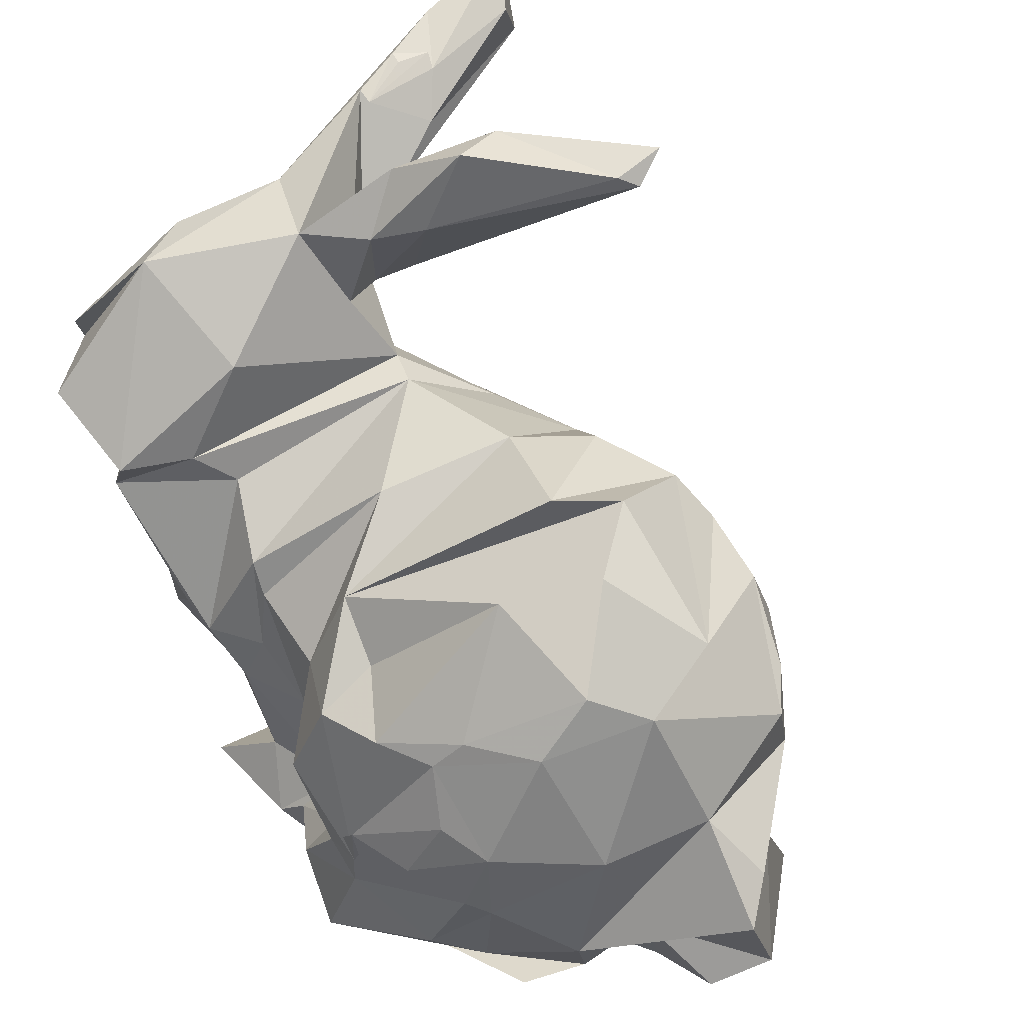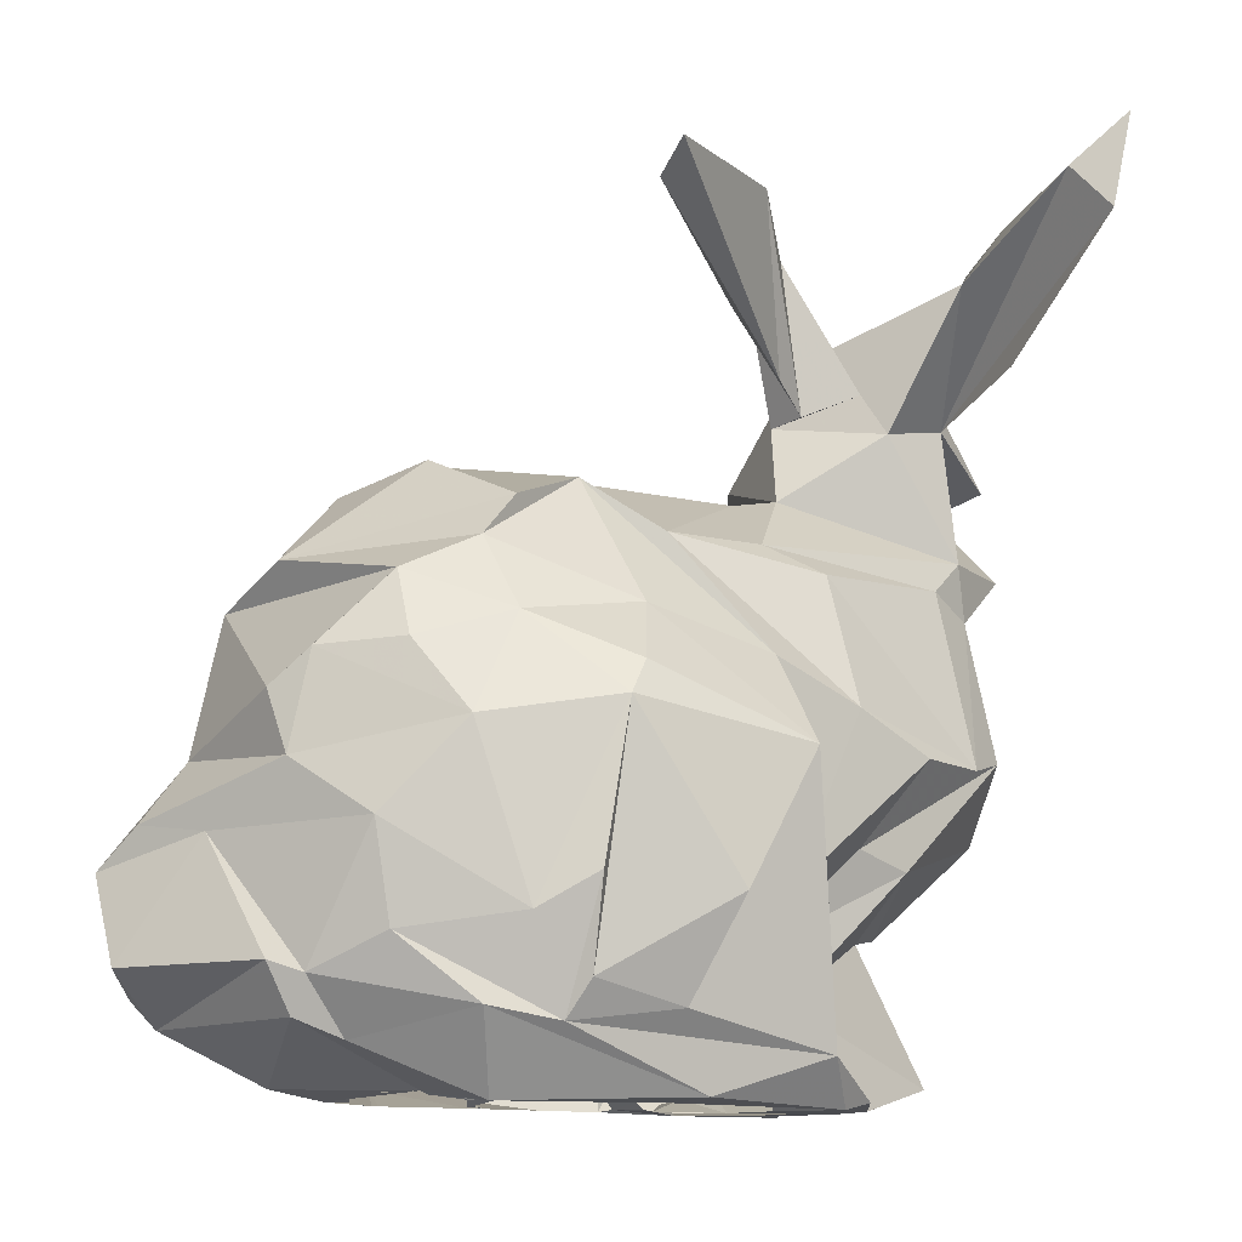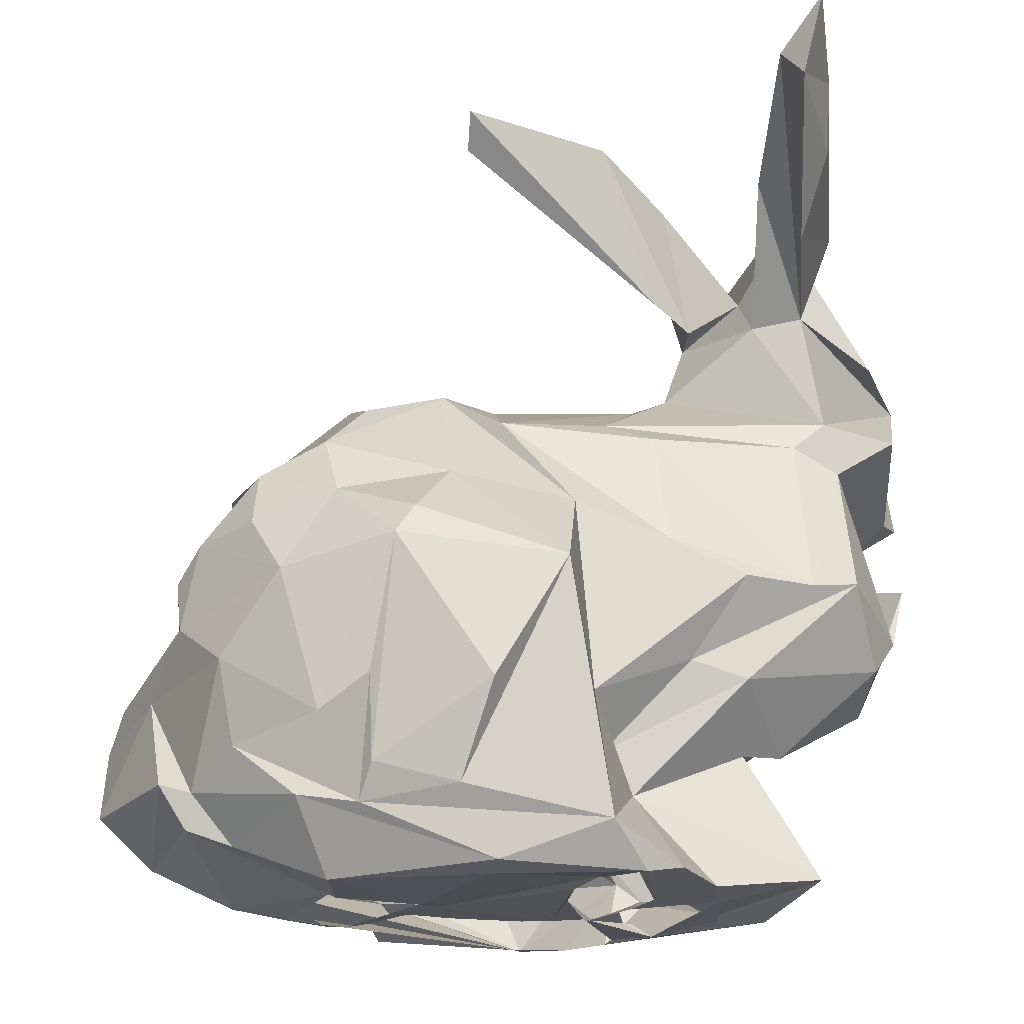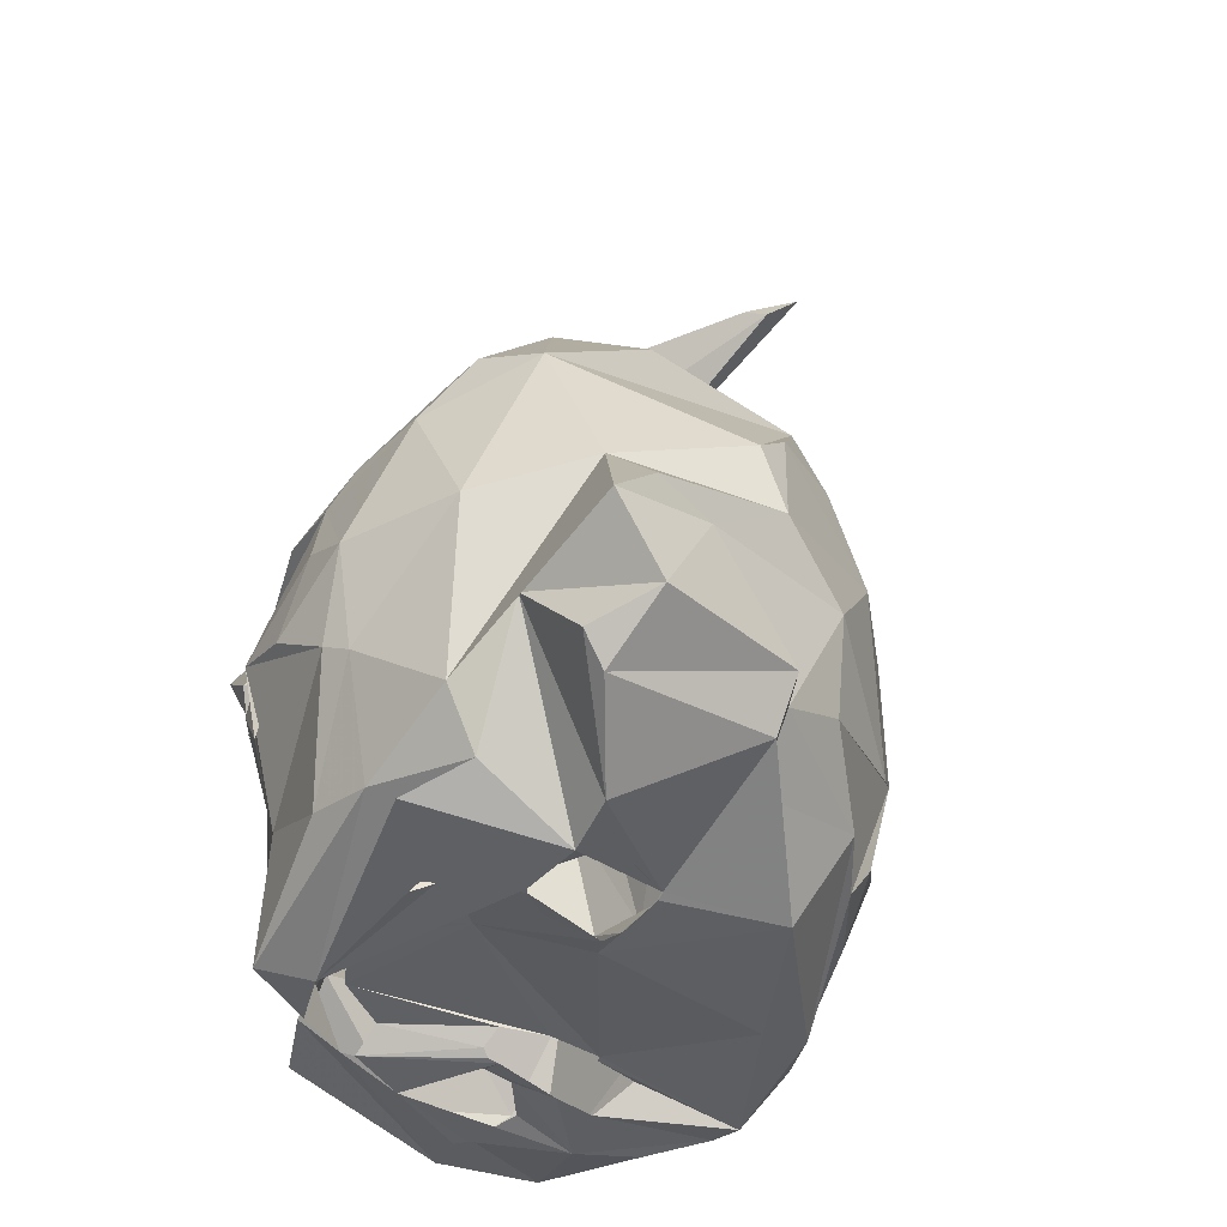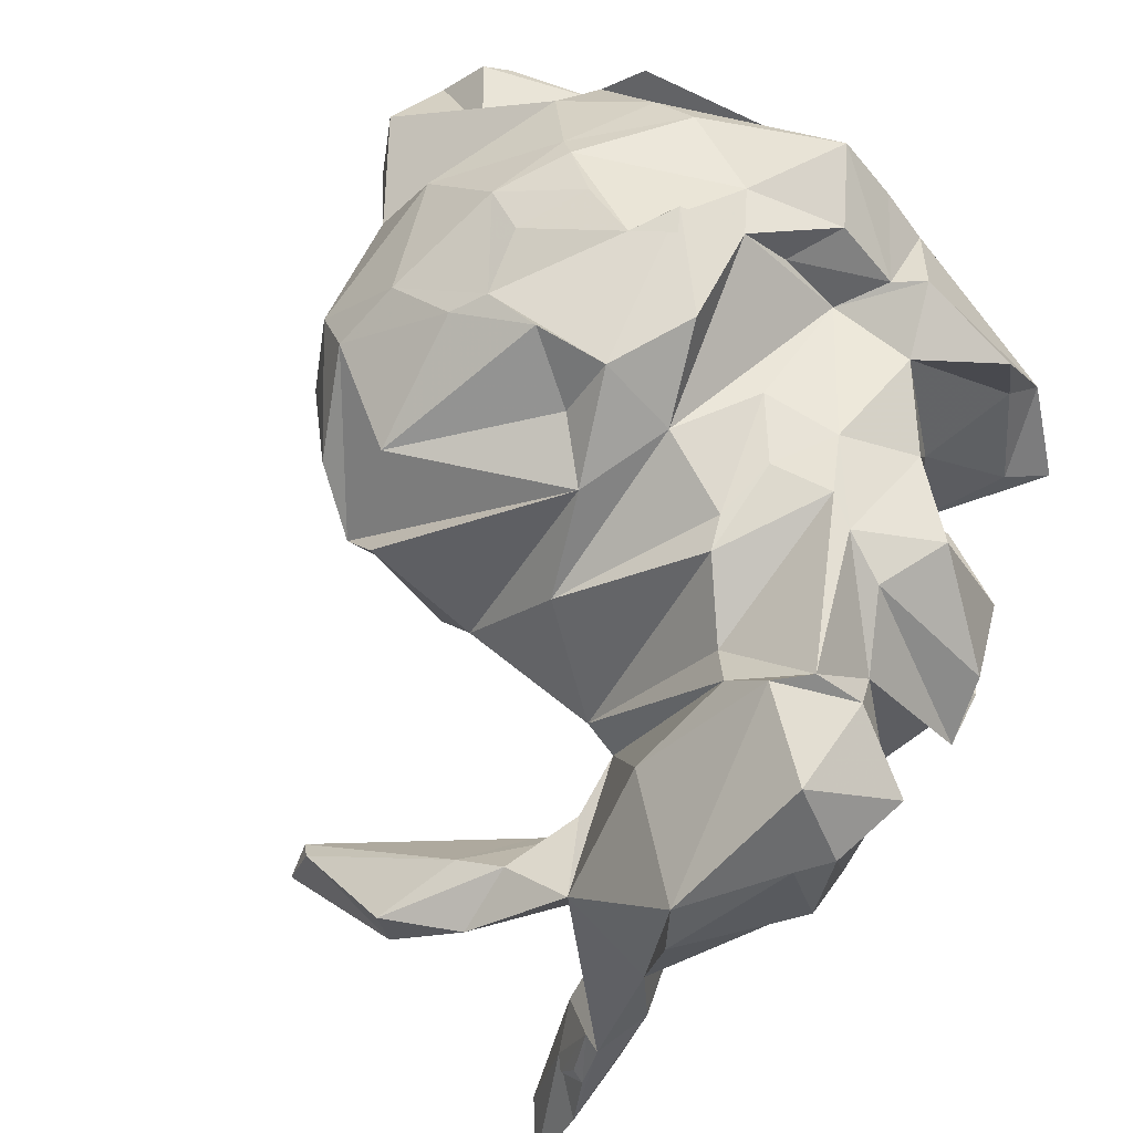
<metadata>
{"format":"obj","ext":"obj","renderer":"f3d","projection":"perspective","resolution":1024,"background":"white","views":[{"elev":39.3,"azim":42.1,"up":"+Y"},{"elev":-10.4,"azim":149.1,"up":"+Y"},{"elev":-21.8,"azim":-179.3,"up":"+Y"},{"elev":-38.0,"azim":74.8,"up":"+Y"},{"elev":65.5,"azim":-140.0,"up":"+Z"}]}
</metadata>
<code>
v -0.04124 0.0431 0.04213
v 0.005986 0.04669 0.04907
v -0.02647 0.04782 0.04932
v 0.0215 0.1256 0.02125
v -0.08724 0.1197 -0.0001781
v -0.04669 0.05457 0.03759
v -0.01045 0.05369 0.05196
v -0.03061 0.05441 0.03669
v -0.02159 0.05684 0.04547
v -0.077 0.1552 0.02453
v -0.0326 0.175 -0.002595
v 0.04064 0.06157 0.02984
v 0.03755 0.1069 0.0263
v -0.00575 0.06549 0.05617
v 0.007696 0.07238 0.05606
v -0.006393 0.1052 -0.02284
v -0.03306 0.07665 0.04128
v -0.003248 0.07571 0.05871
v -0.02585 0.1218 0.02608
v -0.0474 0.07555 0.04263
v -0.05362 0.08535 0.04533
v -0.05768 0.1556 0.01298
v -0.0595 0.08885 0.04511
v 0.005911 0.1314 0.01682
v -0.04206 0.08671 0.04253
v -0.0895 0.09563 0.01423
v -0.06828 0.09238 0.04239
v 0.00951 0.09548 0.05091
v -0.008983 0.1693 -0.02268
v -0.02656 0.09329 0.04498
v -0.01439 0.09459 0.05399
v -0.001219 0.0962 0.05382
v -0.01349 0.1288 0.005969
v -0.06944 0.1648 -0.01722
v 0.01349 0.1008 0.04745
v -0.07265 0.1657 -0.01821
v -0.04146 0.09854 0.04178
v -0.07143 0.07757 0.03806
v -0.0116 0.1011 0.04419
v -0.04424 0.1043 0.04134
v -0.02113 0.1093 0.04072
v -0.0542 0.1145 0.03484
v 0.02169 0.04016 0.04085
v 0.02881 0.04335 0.03216
v 0.01505 0.04576 0.04379
v -0.0453 0.157 0.007204
v 0.0517 0.04886 0.02415
v 0.03129 0.05286 0.03691
v -0.05938 0.12 0.04055
v -0.03708 0.1599 0.00161
v -0.05603 0.1373 0.03197
v 0.02013 0.06385 0.04792
v 0.01015 0.1222 0.03472
v 0.05839 0.06674 0.02198
v -0.06682 0.1195 0.05149
v 0.01657 0.06627 0.05101
v 0.02611 0.1009 0.04173
v -0.09055 0.1351 0.02168
v 0.02906 0.1115 0.03381
v -0.01145 0.1713 -0.0196
v 0.02174 0.08025 0.05043
v 0.04554 0.08334 0.0197
v 0.039 0.09709 -0.00778
v 0.01319 0.08421 0.05307
v 0.03698 0.07988 0.0372
v -0.009584 0.1743 -0.02839
v 0.01912 0.04717 -0.02211
v -0.04942 0.1428 0.008973
v 0.05818 0.05282 0.01518
v 0.03066 0.0573 -0.01652
v -0.06188 0.16 -0.02581
v -0.07145 0.1811 -0.05548
v 0.04351 0.09152 -0.002647
v -0.09202 0.1161 0.03584
v 0.03351 0.07281 -0.01703
v 0.04211 0.08153 -0.006669
v -0.06437 0.173 -0.04923
v -0.07527 0.1523 0.03437
v -0.07375 0.1554 0.002349
v -0.07605 0.111 -0.006272
v -0.07411 0.1736 -0.03799
v 0.0361 0.1127 0.01049
v -0.06581 0.1676 -0.03056
v 0.05492 0.07316 0.01522
v -0.06798 0.1697 -0.03163
v -0.07276 0.1697 -0.02701
v 0.01368 0.1297 0.006933
v -0.07036 0.1691 -0.02614
v -0.03919 0.1283 0.005035
v -0.07573 0.1035 0.03607
v -0.06038 0.04592 0.04009
v -0.03615 0.04651 0.04074
v -0.04411 0.09288 -0.02237
v -0.08146 0.1301 0.05212
v -0.04608 0.1682 0.0007374
v -0.08699 0.1381 0.04232
v -0.01572 0.06082 0.05237
v -0.02058 0.07957 0.05601
v -0.07642 0.1574 -0.009035
v -0.07379 0.1202 -0.007885
v -0.04553 0.03474 -0.02136
v -0.07039 0.03745 -0.0009319
v -0.06007 0.04142 0.02295
v -0.06547 0.04563 0.004558
v -0.03396 0.04103 -0.02966
v -0.06768 0.1653 -0.05547
v -0.05749 0.05953 -0.001079
v -0.09034 0.1312 0.03814
v -0.03107 0.06506 -0.02275
v 0.01353 0.1026 -0.02158
v -0.0008245 0.09517 -0.03206
v -0.08206 0.07599 0.001762
v -0.07355 0.1612 -0.03529
v -0.08618 0.08257 0.006364
v -0.08345 0.1339 -0.001687
v -0.08699 0.08644 0.02242
v -0.07777 0.08784 -0.01169
v 0.02872 0.09794 -0.0175
v -0.03362 0.1184 -0.01193
v 0.04851 0.0718 0.006
v -0.04246 0.1139 -0.01619
v -0.05947 0.1474 -0.001889
v 0.009414 0.1212 -0.01294
v 0.02832 0.1085 -0.01262
v -0.01517 0.118 -0.01447
v 0.02267 0.08661 -0.02493
v 0.01639 0.114 -0.0155
v 0.002496 0.08986 -0.03363
v -0.04533 0.1289 0.001582
v -0.004382 0.1264 -0.00695
v -0.01485 0.03507 -0.02607
v 0.03135 0.04265 -0.004674
v 0.008169 0.04505 -0.02518
v -0.008795 0.04706 -0.02988
v 0.03969 0.04566 -0.004527
v 0.03866 0.0517 -0.006691
v 0.005944 0.05098 -0.02912
v -0.03415 0.1744 -0.01331
v -0.03761 0.04953 -0.01163
v 0.04447 0.05329 -0.006333
v -0.06795 0.1149 -0.009511
v -0.01773 0.03629 0.05222
v 0.01511 0.05982 -0.02865
v -0.01447 0.06314 -0.03687
v -0.03249 0.0572 -0.0121
v -0.02812 0.09932 -0.02358
v 0.006288 0.06542 -0.03256
v -0.04796 0.07254 -0.01611
v -0.05782 0.06954 -0.01442
v -0.02696 0.08451 -0.03636
v -0.05768 0.08626 -0.0211
v -0.06948 0.08566 -0.0172
v -0.01337 0.03436 -0.01902
v 0.01406 0.03448 -0.0145
v -0.03948 0.03362 -0.02361
v -0.0515 0.03373 -0.01208
v -0.03967 0.03617 -0.00734
v 0.01401 0.0357 0.003888
v 0.01532 0.03624 0.003663
v -0.03807 0.03852 -0.007308
v 0.009429 0.03603 0.004528
v -0.05273 0.0335 -0.001812
v -0.04127 0.03386 -0.00188
v 0.006219 0.03513 0.006549
v 0.0209 0.03594 0.008785
v 0.004917 0.034 0.009167
v -0.03316 0.0382 -0.0005252
v -0.03207 0.03832 -0.0004211
v 0.02393 0.03482 0.01774
v -0.03731 0.03363 0.004572
v -0.0003084 0.03546 0.008261
v 0.02225 0.03658 0.01398
v 0.03348 0.03645 0.01627
v -0.02779 0.03806 0.007938
v 0.008104 0.03484 0.01813
v -0.0471 0.03555 0.00808
v 0.01328 0.03438 0.02142
v 0.01432 0.03443 0.02159
v 0.01749 0.03465 0.02204
v -0.03922 0.03633 0.01079
v -0.03031 0.034 0.01471
v 0.04902 0.04457 0.02066
v -0.05823 0.06661 0.03505
v -0.0298 0.03429 0.01635
v -0.05321 0.03359 0.01399
v -0.03571 0.03589 0.0155
v -0.02886 0.0354 0.01735
v -0.02658 0.03774 0.01571
v -0.05402 0.03331 0.01585
v -0.002644 0.03873 0.02513
v 0.01009 0.03705 0.03082
v -0.06178 0.03402 0.0169
v -0.03667 0.0353 0.02303
v -0.07845 0.1099 0.04252
v -0.03828 0.03543 0.02438
v -0.08029 0.0717 0.016
v -0.0419 0.03367 0.02694
v 0.008981 0.03764 0.0339
v 0.008529 0.03489 0.03627
v 0.00525 0.03951 0.03327
v -0.06448 0.06065 0.004234
v -0.0713 0.1133 0.04944
v -0.03483 0.03472 0.03458
v -0.03098 0.03819 0.03239
v -0.004961 0.03936 0.0367
v -0.03366 0.03434 0.03691
v -0.08898 0.1145 0.02845
v -0.01129 0.03953 0.03884
v -0.02332 0.03917 0.03847
v -0.01816 0.03932 0.0394
v -0.01647 0.03481 0.04368
v -0.02632 0.03466 0.04347
v -0.04376 0.1477 -0.002143
v -0.07041 0.1413 -0.008459
v -0.06153 0.1404 -0.006273
v -0.05027 0.1434 0.001515
v -0.06887 0.1472 -0.02874
v -0.05504 0.05731 0.01699
f 88 86 34
f 34 86 36
f 187 203 184
f 184 203 181
f 200 205 190
f 188 204 187
f 204 203 187
f 191 199 198
f 86 88 85
f 185 162 176
f 203 197 181
f 197 195 193
f 197 193 181
f 172 169 179
f 190 205 208
f 80 100 141
f 176 162 180
f 162 170 180
f 85 88 34
f 208 210 209
f 200 191 198
f 159 172 165
f 85 34 83
f 34 71 83
f 86 85 83
f 36 99 79
f 60 29 66
f 27 38 23
f 160 157 163
f 155 160 163
f 212 211 142
f 180 170 186
f 170 181 186
f 181 193 186
f 190 208 209
f 169 172 159
f 83 71 77
f 95 22 46
f 5 100 80
f 194 207 90
f 17 25 20
f 1 92 8
f 6 1 8
f 65 62 13
f 124 118 110
f 201 149 107
f 206 197 203
f 105 101 139
f 142 211 45
f 101 105 155
f 197 185 189
f 101 155 163
f 163 170 162
f 101 162 156
f 101 163 162
f 173 169 159
f 173 159 135
f 158 161 164
f 164 166 171
f 158 164 171
f 204 188 209
f 188 174 209
f 36 86 81
f 81 86 83
f 79 10 78
f 79 78 22
f 217 214 99
f 78 10 96
f 122 68 215
f 68 216 46
f 215 68 129
f 30 41 19
f 37 30 19
f 26 114 112
f 112 196 116
f 26 112 116
f 87 59 4
f 196 112 201
f 17 20 8
f 20 6 8
f 127 124 110
f 1 6 91
f 9 8 92
f 9 92 3
f 104 218 107
f 92 1 206
f 18 56 15
f 15 56 61
f 75 143 126
f 56 52 61
f 120 84 54
f 75 136 70
f 160 155 167
f 43 178 169
f 178 179 169
f 168 190 174
f 190 209 174
f 190 171 166
f 36 81 99
f 81 113 99
f 81 83 72
f 83 77 72
f 79 99 214
f 79 214 115
f 138 95 11
f 22 78 51
f 95 46 11
f 46 50 11
f 29 60 50
f 213 29 50
f 78 96 108
f 78 108 94
f 80 117 114
f 121 119 125
f 141 152 80
f 194 202 55
f 116 38 27
f 152 151 117
f 151 148 117
f 202 194 90
f 90 27 23
f 202 90 23
f 55 202 49
f 89 42 40
f 40 37 19
f 89 40 19
f 149 201 112
f 183 107 218
f 93 146 109
f 146 150 109
f 20 25 21
f 33 19 41
f 33 41 24
f 82 124 127
f 123 82 127
f 16 110 111
f 139 145 109
f 139 109 105
f 102 104 107
f 139 102 107
f 30 98 31
f 41 39 53
f 124 63 118
f 192 197 206
f 98 97 14
f 39 31 32
f 35 57 59
f 134 137 133
f 134 133 105
f 133 131 105
f 102 156 162
f 162 185 197
f 102 162 197
f 97 9 3
f 105 131 155
f 131 153 155
f 13 57 65
f 92 206 212
f 7 3 142
f 7 142 2
f 142 45 2
f 143 75 70
f 154 158 171
f 154 171 153
f 155 153 168
f 155 168 167
f 64 15 61
f 76 120 75
f 52 45 48
f 45 44 48
f 154 67 132
f 120 69 140
f 45 211 44
f 211 43 44
f 173 182 47
f 12 173 47
f 47 182 69
f 43 211 178
f 211 199 191
f 191 177 178
f 211 191 178
f 190 166 191
f 190 191 200
f 80 152 117
f 120 54 69
f 34 36 71
f 36 122 215
f 215 214 71
f 36 215 71
f 122 36 22
f 36 79 22
f 214 215 100
f 100 5 58
f 214 58 115
f 214 100 58
f 71 214 77
f 214 217 106
f 214 106 77
f 122 22 95
f 95 138 216
f 122 216 68
f 122 95 216
f 100 215 129
f 129 89 119
f 100 119 141
f 100 129 119
f 58 5 108
f 5 80 207
f 207 74 108
f 5 207 108
f 115 58 10
f 115 10 79
f 106 217 113
f 217 99 113
f 216 138 213
f 138 66 213
f 66 29 213
f 129 68 22
f 68 46 22
f 129 22 51
f 89 129 49
f 129 51 49
f 89 49 42
f 119 89 125
f 89 19 33
f 33 130 125
f 89 33 125
f 141 119 121
f 141 121 152
f 207 80 90
f 80 114 90
f 114 26 90
f 74 207 194
f 194 55 94
f 74 94 108
f 74 194 94
f 58 108 96
f 58 96 10
f 106 113 81
f 106 81 72
f 51 78 55
f 78 94 55
f 51 55 49
f 138 11 60
f 138 60 66
f 216 213 50
f 216 50 46
f 42 49 202
f 202 23 21
f 42 21 40
f 42 202 21
f 130 33 24
f 130 24 123
f 24 87 123
f 125 130 146
f 130 16 146
f 152 121 93
f 152 93 151
f 90 26 27
f 26 116 27
f 21 23 20
f 23 38 183
f 183 6 20
f 23 183 20
f 40 21 25
f 40 25 37
f 87 24 41
f 87 41 59
f 41 53 59
f 123 87 82
f 87 4 82
f 4 13 82
f 130 123 127
f 130 127 16
f 127 110 16
f 146 16 150
f 16 111 150
f 111 128 150
f 125 146 93
f 125 93 121
f 151 93 109
f 151 109 148
f 109 145 148
f 114 117 112
f 183 38 107
f 38 116 196
f 196 201 107
f 38 196 107
f 6 183 218
f 218 104 103
f 6 103 91
f 6 218 103
f 37 25 17
f 37 17 30
f 41 30 31
f 41 31 39
f 59 53 35
f 53 39 32
f 32 28 35
f 53 32 35
f 13 4 59
f 13 59 57
f 82 13 124
f 13 62 73
f 73 63 124
f 13 73 124
f 128 111 110
f 128 110 126
f 110 118 126
f 150 128 144
f 128 147 137
f 137 134 144
f 128 137 144
f 148 145 149
f 145 139 149
f 139 107 149
f 112 117 149
f 117 148 149
f 103 104 192
f 104 102 192
f 91 103 192
f 91 192 1
f 192 206 1
f 30 17 8
f 8 9 97
f 30 97 98
f 30 8 97
f 28 32 31
f 31 98 14
f 28 14 18
f 28 31 14
f 35 28 57
f 28 64 61
f 28 61 57
f 73 62 76
f 62 84 76
f 84 120 76
f 63 73 76
f 63 126 118
f 63 76 126
f 128 126 143
f 128 143 147
f 137 147 133
f 147 143 70
f 70 67 133
f 147 70 133
f 144 134 150
f 134 105 150
f 105 109 150
f 18 14 97
f 97 3 7
f 18 7 56
f 18 97 7
f 28 18 64
f 18 15 64
f 62 65 48
f 48 12 54
f 62 54 84
f 62 48 54
f 67 70 136
f 67 136 132
f 136 135 132
f 133 67 131
f 67 154 131
f 102 139 156
f 139 101 156
f 56 7 2
f 56 2 52
f 2 45 52
f 65 61 52
f 65 52 48
f 12 48 44
f 44 43 169
f 12 169 173
f 12 44 169
f 54 12 69
f 12 47 69
f 75 120 136
f 120 140 136
f 135 136 140
f 140 69 182
f 135 140 182
f 132 135 154
f 135 159 154
f 159 158 154
f 92 212 142
f 92 142 3
f 153 171 168
f 171 190 168
f 177 191 166
f 177 166 175
f 72 77 106
f 11 50 60
f 65 57 61
f 192 102 197
f 153 131 154
f 75 126 76
f 173 135 182

</code>
